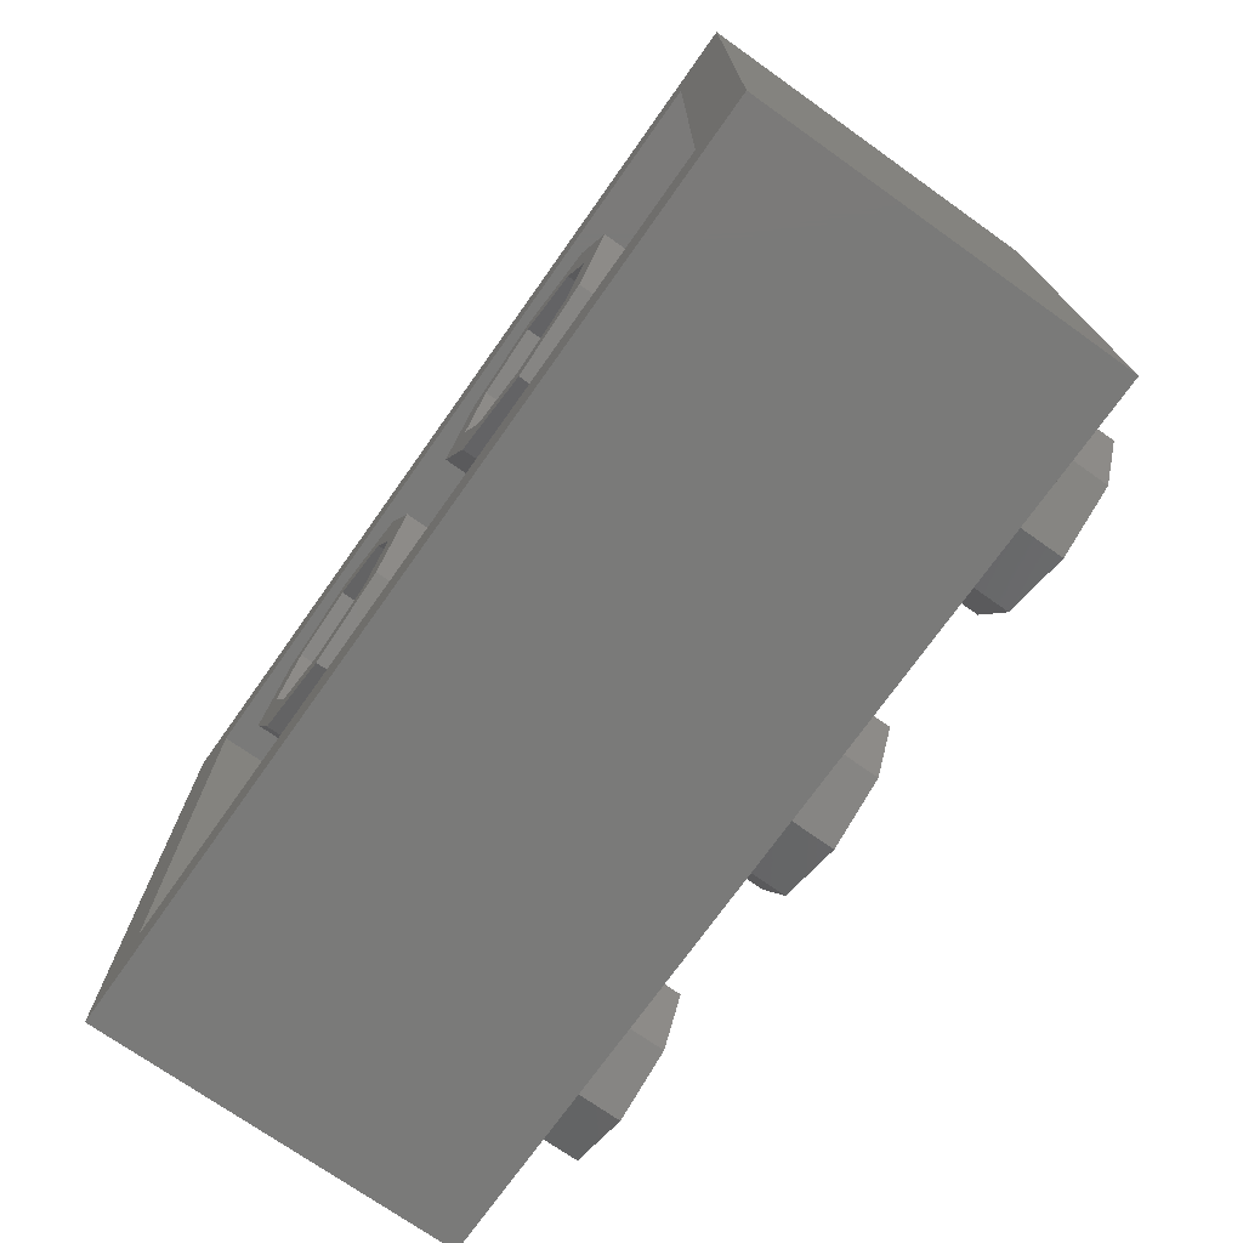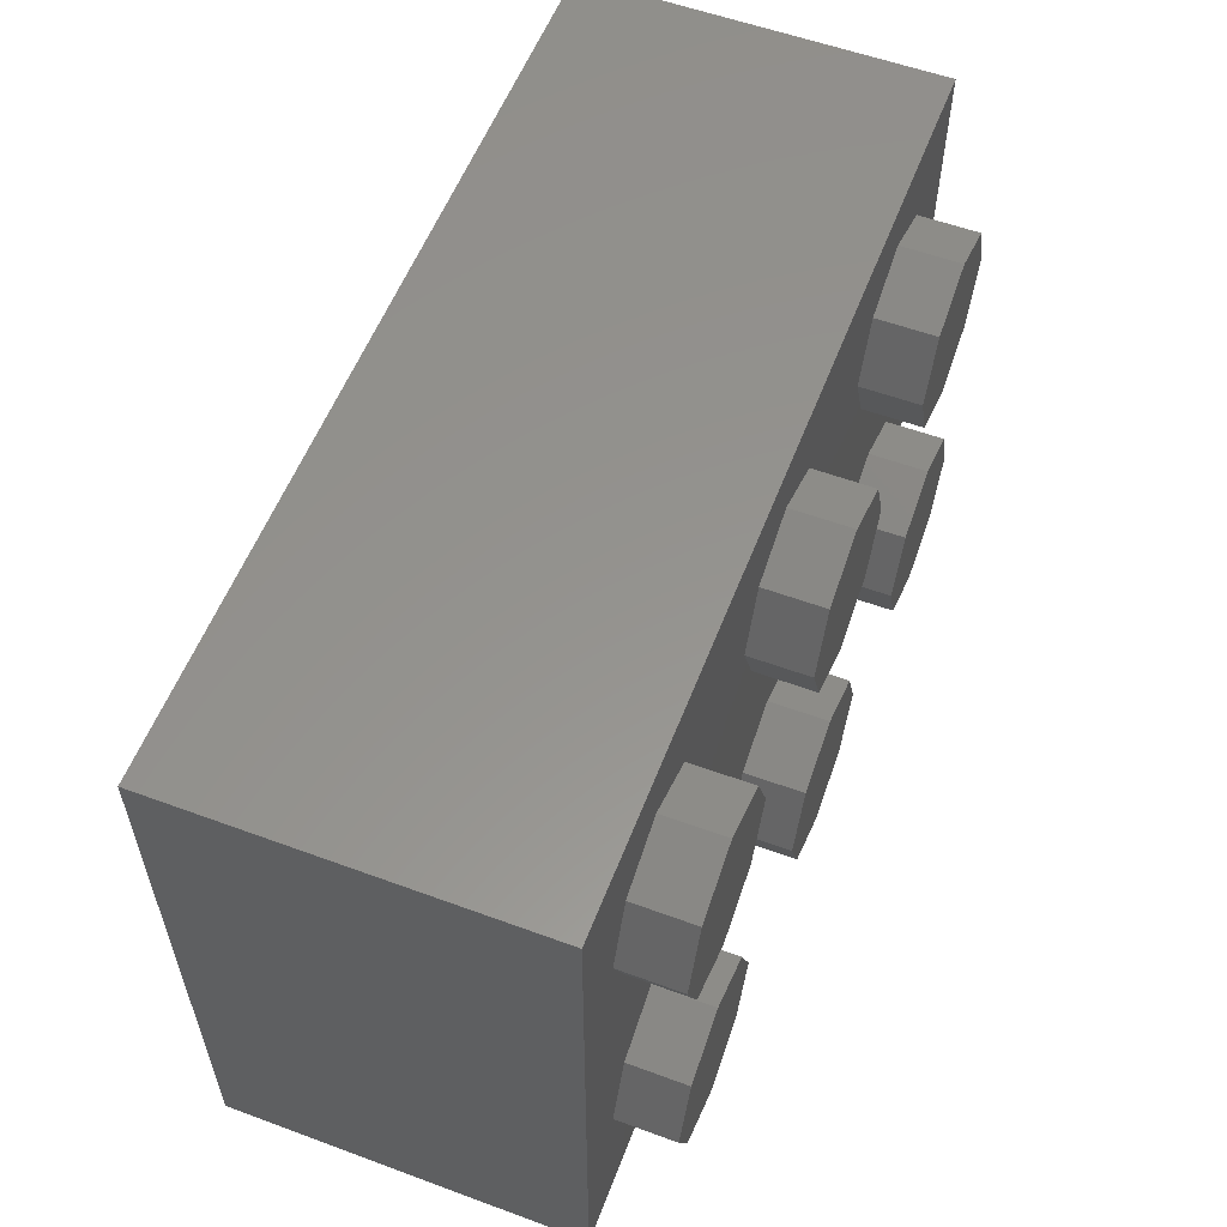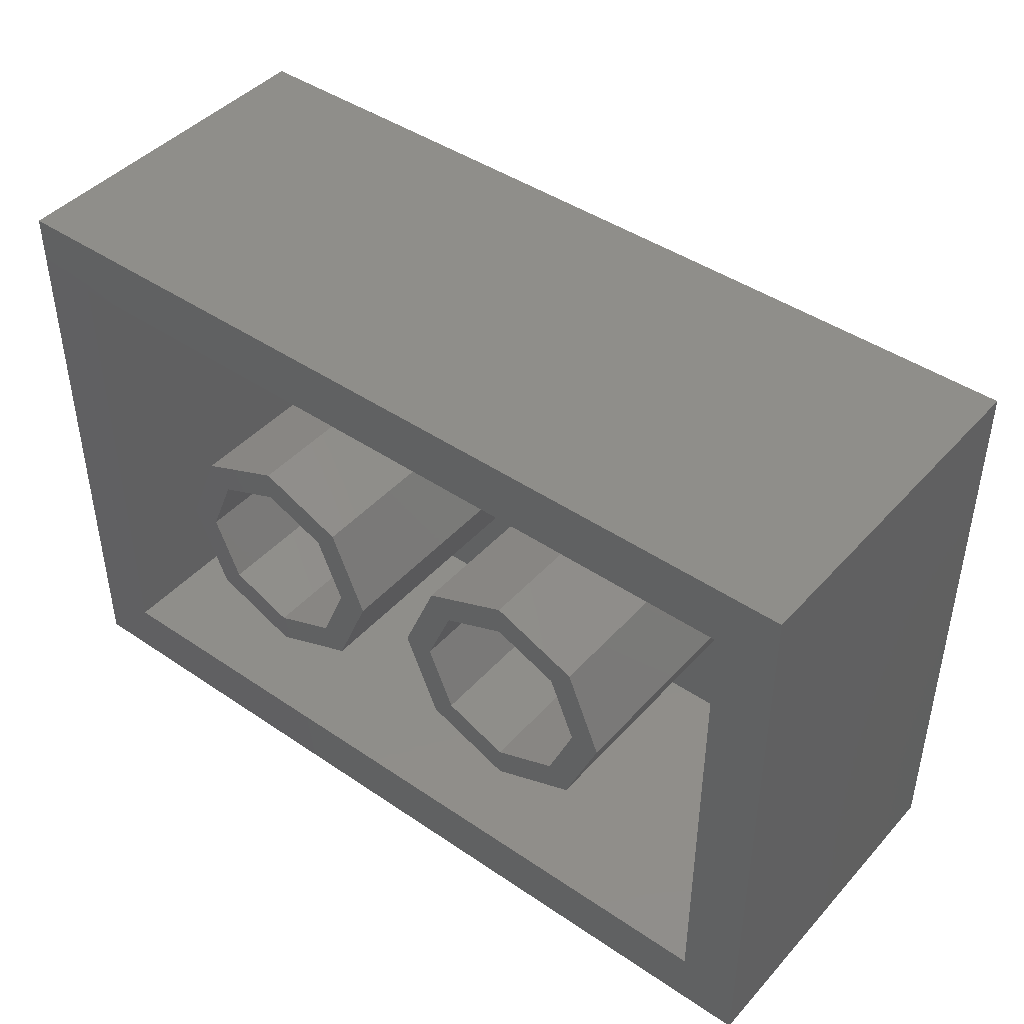
<metadata>
{"format":"stl","ext":"stl","renderer":"f3d","projection":"perspective","resolution":1024,"background":"white","views":[{"elev":-73.0,"azim":-125.3,"up":"+Z"},{"elev":56.7,"azim":-69.0,"up":"+Z"},{"elev":43.9,"azim":-141.4,"up":"+Z"}]}
</metadata>
<code>
# stl→obj: 368 verts, 636 faces
v 1.21 0.04 -0.76
v 1.21 0.92 -0.76
v 1.21 0.392 -0.712
v 1.21 0.256 -0.56
v 1.21 0.1 0.376
v 1.21 0.108 -0.332
v 1.21 0.176 -0.256
v 1.21 0.04 0.76
v 1.21 0.088 0.408
v 1.21 0.096 0.44
v 1.21 0.136 0.484
v 1.21 0.4236 0.678
v 1.21 0.4488 0.6864
v 1.21 0.616 0.68
v 1.21 0.704 0.616
v 1.21 0.92 0.76
v 1.21 0.776 0.532
v 1.21 0.832 0.48
v 1.21 0.856 0.44
v 1.21 0.856 -0.324
v 1.21 0.856 -0.364
v 1.21 0.62 -0.636
v 1.21 0.74 -0.54
v 1.21 0.4612 -0.6324
v 1.21 0.4316 -0.624
v 1.21 0.164 -0.308
v 1.21 0.2468 -0.3548
v 1.21 0.268 -0.3252
v 1.21 0.296 -0.16
v 1.21 0.4276 -0.106
v 1.21 0.424 0
v 1.21 0.4824 -0.1144
v 1.21 0.6 -0.124
v 1.21 0.528 -0.036
v 1.21 0.68 -0.3336
v 1.21 0.716 -0.296
v 1.21 0.708 -0.256
v 1.21 0.752 -0.376
v 1.21 0.788 -0.344
v 1.21 0.756 -0.312
v 1.21 0.792 -0.252
v 1.21 0.832 0.36
v 1.21 0.576 0.016
v 1.21 0.636 0.048
v 1.21 0.684 0.164
v 1.21 0.404 -0.292
v 1.21 0.42 -0.292
v 1.21 0.474 -0.186
v 1.21 0.384 -0.292
v 1.21 0.192 0.372
v 1.21 0.244 0.344
v 1.21 0.2428 0.4084
v 1.21 0.192 0.532
v 1.21 0.2768 0.4716
v 1.21 0.2852 0.4924
v 1.21 0.388 0.364
v 1.21 0.4784 0.244
v 1.21 0.432 0.32
v 1.21 0.452 0.32
v 1.21 0.44 0.496
v 1.21 0.476 0.488
v 1.21 0.47 0.598
v 1.21 0.38 0.484
v 1.21 0.392 0.444
v 1.21 0.42 0.432
v 1.21 0.448 0.452
v 1.21 0.4868 0.1684
v 1.21 0.688 0.28
v 1.21 0.6212 0.32
v -1.2 0 -0.8
v -1.2 0.96 -0.8
v 1.2 0.96 -0.8
v 1.2 0 -0.8
v 1.2 0.96 0.8
v 1.04 0.96 0.64
v -1.04 0.96 0.64
v -1.2 0.96 0.8
v -1.04 0.96 -0.64
v 1.04 0.96 -0.64
v 1.2 0 0.8
v -1.2 0 0.8
v 0.64 0.96 0
v 0.72 0.96 0
v 0.6263 0.96 -0.2263
v 0.5697 0.96 -0.1697
v 0.4 0.96 -0.32
v 0.4 0.96 -0.24
v 0.1737 0.96 -0.2263
v 0.2303 0.96 -0.1697
v 0.08 0.96 -0
v 0.16 0.96 -0
v 0.1737 0.96 0.2263
v 0.2303 0.96 0.1697
v 0.4 0.96 0.32
v 0.4 0.96 0.24
v 0.6263 0.96 0.2263
v 0.5697 0.96 0.1697
v 0.72 0.16 0
v 0.6263 0.16 -0.2263
v 0.4 0.16 -0.32
v 0.1737 0.16 -0.2263
v 0.08 0.16 -0
v 0.1737 0.16 0.2263
v 0.4 0.16 0.32
v 0.6263 0.16 0.2263
v 0.64 0.16 0
v 0.5697 0.16 -0.1697
v 0.4 0.16 -0.24
v 0.2303 0.16 -0.1697
v 0.16 0.16 -0
v 0.2303 0.16 0.1697
v 0.4 0.16 0.24
v 0.5697 0.16 0.1697
v -0.16 0.96 0
v -0.08 0.96 0
v -0.1737 0.96 -0.2263
v -0.2303 0.96 -0.1697
v -0.4 0.96 -0.32
v -0.4 0.96 -0.24
v -0.6263 0.96 -0.2263
v -0.5697 0.96 -0.1697
v -0.72 0.96 -0
v -0.64 0.96 -0
v -0.6263 0.96 0.2263
v -0.5697 0.96 0.1697
v -0.4 0.96 0.32
v -0.4 0.96 0.24
v -0.1737 0.96 0.2263
v -0.2303 0.96 0.1697
v -0.08 0.16 0
v -0.1737 0.16 -0.2263
v -0.4 0.16 -0.32
v -0.6263 0.16 -0.2263
v -0.72 0.16 -0
v -0.6263 0.16 0.2263
v -0.4 0.16 0.32
v -0.1737 0.16 0.2263
v -0.16 0.16 0
v -0.2303 0.16 -0.1697
v -0.4 0.16 -0.24
v -0.5697 0.16 -0.1697
v -0.64 0.16 -0
v -0.5697 0.16 0.1697
v -0.4 0.16 0.24
v -0.2303 0.16 0.1697
v -1.04 0.16 0.64
v 1.04 0.16 0.64
v 1.04 0.16 -0.64
v -1.04 0.16 -0.64
v 1.04 -0.16 0.4
v 1.04 0 0.4
v 0.9697 0 0.5697
v 0.9697 -0.16 0.5697
v 0.8 0 0.64
v 0.8 -0.16 0.64
v 0.6303 0 0.5697
v 0.6303 -0.16 0.5697
v 0.56 0 0.4
v 0.56 -0.16 0.4
v 0.6303 0 0.2303
v 0.6303 -0.16 0.2303
v 0.8 0 0.16
v 0.8 -0.16 0.16
v 0.9697 0 0.2303
v 0.9697 -0.16 0.2303
v 0.24 -0.16 0.4
v 0.24 0 0.4
v 0.1697 0 0.5697
v 0.1697 -0.16 0.5697
v -0 0 0.64
v -0 -0.16 0.64
v -0.1697 0 0.5697
v -0.1697 -0.16 0.5697
v -0.24 0 0.4
v -0.24 -0.16 0.4
v -0.1697 0 0.2303
v -0.1697 -0.16 0.2303
v 0 0 0.16
v 0 -0.16 0.16
v 0.1697 0 0.2303
v 0.1697 -0.16 0.2303
v -0.56 -0.16 0.4
v -0.56 0 0.4
v -0.6303 0 0.5697
v -0.6303 -0.16 0.5697
v -0.8 0 0.64
v -0.8 -0.16 0.64
v -0.9697 0 0.5697
v -0.9697 -0.16 0.5697
v -1.04 0 0.4
v -1.04 -0.16 0.4
v -0.9697 0 0.2303
v -0.9697 -0.16 0.2303
v -0.8 0 0.16
v -0.8 -0.16 0.16
v -0.6303 0 0.2303
v -0.6303 -0.16 0.2303
v 1.04 -0.16 -0.4
v 1.04 0 -0.4
v 0.9697 0 -0.2303
v 0.9697 -0.16 -0.2303
v 0.8 0 -0.16
v 0.8 -0.16 -0.16
v 0.6303 0 -0.2303
v 0.6303 -0.16 -0.2303
v 0.56 0 -0.4
v 0.56 -0.16 -0.4
v 0.6303 0 -0.5697
v 0.6303 -0.16 -0.5697
v 0.8 0 -0.64
v 0.8 -0.16 -0.64
v 0.9697 0 -0.5697
v 0.9697 -0.16 -0.5697
v 0.24 -0.16 -0.4
v 0.24 0 -0.4
v 0.1697 0 -0.2303
v 0.1697 -0.16 -0.2303
v -0 0 -0.16
v -0 -0.16 -0.16
v -0.1697 0 -0.2303
v -0.1697 -0.16 -0.2303
v -0.24 0 -0.4
v -0.24 -0.16 -0.4
v -0.1697 0 -0.5697
v -0.1697 -0.16 -0.5697
v 0 0 -0.64
v 0 -0.16 -0.64
v 0.1697 0 -0.5697
v 0.1697 -0.16 -0.5697
v -0.56 -0.16 -0.4
v -0.56 0 -0.4
v -0.6303 0 -0.2303
v -0.6303 -0.16 -0.2303
v -0.8 0 -0.16
v -0.8 -0.16 -0.16
v -0.9697 0 -0.2303
v -0.9697 -0.16 -0.2303
v -1.04 0 -0.4
v -1.04 -0.16 -0.4
v -0.9697 0 -0.5697
v -0.9697 -0.16 -0.5697
v -0.8 0 -0.64
v -0.8 -0.16 -0.64
v -0.6303 0 -0.5697
v -0.6303 -0.16 -0.5697
v 1.21 0.248 -0.512
v 1.21 0.212 -0.512
v 1.21 0.124 -0.392
v 1.21 0.1 -0.364
v 1.21 0.264 0.06
v 1.21 0.284 0.088
v 1.21 0.26 0.176
v 1.21 0.268 -0.128
v 1.21 0.176 0.504
v 1.21 0.4784 0.6696
v 1.21 0.688 0.56
v 1.21 0.676 0.4504
v 1.21 0.716 0.492
v 1.21 0.76 0.536
v 1.21 0.856 0.396
v 1.21 0.796 -0.416
v 1.21 0.4908 -0.6156
v 1.21 0.398 -0.5864
v 1.21 0.336 -0.552
v 1.21 0.276 -0.4176
v 1.21 0.284 -0.504
v 1.21 0.248 -0.428
v 1.21 0.2468 -0.3756
v 1.21 0.192 -0.404
v 1.21 0.172 -0.356
v 1.21 0.2808 -0.3124
v 1.21 0.2892 -0.2916
v 1.21 0.4528 -0.0976
v 1.21 0.468 -0.004
v 1.21 0.6756 -0.4008
v 1.21 0.7 -0.5
v 1.21 0.6336 -0.4304
v 1.21 0.6252 -0.464
v 1.21 0.764 -0.224
v 1.21 0.768 -0.244
v 1.21 0.72 0.152
v 1.21 0.684 0.068
v 1.21 0.708 0.028
v 1.21 0.72 -0.168
v 1.21 0.768 0.3
v 1.21 0.72 0.224
v 1.21 0.668 -0.084
v 1.21 0.668 0.032
v 1.21 0.5872 -0.3924
v 1.21 0.6252 -0.3632
v 1.21 0.5872 -0.3336
v 1.21 0.468 -0.356
v 1.21 0.472 -0.412
v 1.21 0.444 -0.476
v 1.21 0.4824 -0.54
v 1.21 0.5788 -0.4304
v 1.21 0.396 -0.316
v 1.21 0.38 -0.308
v 1.21 0.432 0.024
v 1.21 0.52 0.048
v 1.21 0.428 0.06
v 1.21 0.4572 0.1516
v 1.21 0.396 0.096
v 1.21 0.4 0.068
v 1.21 0.4276 0.16
v 1.21 0.356 0.14
v 1.21 0.394 0.1976
v 1.21 0.332 0.224
v 1.21 0.272 0.3664
v 1.21 0.272 0.276
v 1.21 0.2428 0.4292
v 1.21 0.148 0.432
v 1.21 0.192 0.492
v 1.21 0.264 0.4588
v 1.21 0.5748 0.3536
v 1.21 0.504 0.4
v 1.21 0.5832 0.3916
v 1.21 0.508 0.448
v 1.21 0.5832 0.4504
v 1.21 0.6212 0.4208
v 1.21 0.6296 0.3536
v 1.21 0.716 0.352
v 1.21 0.6716 0.3832
v 1.21 0.792 0.408
v 1.21 0.784 0.436
v 1.21 0.74 0.484
v 1.2 0.04 0.76
v 1.2 0.92 0.76
v 1.2 0.92 -0.76
v 1.2 0.04 -0.76
v 0.8 -0.16 0.4
v 0 -0.16 0.4
v -0.8 -0.16 0.4
v 0.8 -0.16 -0.4
v 0 -0.16 -0.4
v -0.8 -0.16 -0.4
v 1.21 0.4148 -0.5356
v 1.21 0.4444 -0.5696
v 1.21 0.436 -0.5356
v 1.21 0.4108 0.2484
v 1.21 0.4404 0.2144
v 1.21 0.432 0.2484
v 1.21 0.352 0.056
v 1.21 0.296 0.108
v 1.21 0.4488 0.602
v 1.21 0.132 0.396
v 1.21 0.16 0.464
v 1.21 0.4528 -0.182
v 1.21 0.4528 -0.1568
v 1.21 0.3144 -0.3084
v 1.21 0.3144 -0.3336
v 1.21 0.2848 -0.3376
v 1.21 0.2636 -0.3588
v 1.21 0.2636 -0.3716
v 1.21 0.4572 -0.5696
v 1.21 0.356 -0.3
v 1.21 0.4488 0.6272
v 1.21 0.3104 0.4756
v 1.21 0.3104 0.4504
v 1.21 0.2808 0.4464
v 1.21 0.2596 0.4252
v 1.21 0.2596 0.4124
v 1.21 0.4532 0.2144
v 1.21 0.124 -0.348
v 1.21 0.388 0.016
v 1.21 0.304 0.208
v 1.21 0.128 0.424
v 1.21 0.36 -0.368
f 1 2 3
f 1 3 4
f 5 6 7
f 8 9 10
f 8 10 11
f 8 12 13
f 14 15 16
f 17 18 16
f 18 19 16
f 20 21 2
f 22 2 23
f 3 2 24
f 3 24 25
f 26 27 28
f 29 30 31
f 32 33 34
f 35 36 37
f 38 39 40
f 41 20 42
f 43 44 45
f 46 47 48
f 49 46 48
f 50 51 52
f 53 54 55
f 56 57 58
f 58 57 59
f 60 61 62
f 63 60 62
f 64 65 66
f 67 68 69
f 70 71 72
f 70 72 73
f 74 75 76
f 74 76 77
f 77 76 78
f 77 78 71
f 71 78 79
f 71 79 72
f 72 79 75
f 72 75 74
f 70 73 80
f 70 80 81
f 80 74 77
f 80 77 81
f 81 77 71
f 81 71 70
f 73 72 74
f 73 74 80
f 82 83 84
f 82 84 85
f 85 84 86
f 85 86 87
f 87 86 88
f 87 88 89
f 89 88 90
f 89 90 91
f 91 90 92
f 91 92 93
f 93 92 94
f 93 94 95
f 95 94 96
f 95 96 97
f 97 96 83
f 97 83 82
f 83 98 99
f 83 99 84
f 84 99 100
f 84 100 86
f 86 100 101
f 86 101 88
f 88 101 102
f 88 102 90
f 90 102 103
f 90 103 92
f 92 103 104
f 92 104 94
f 94 104 105
f 94 105 96
f 96 105 98
f 96 98 83
f 106 82 85
f 106 85 107
f 107 85 87
f 107 87 108
f 108 87 89
f 108 89 109
f 109 89 91
f 109 91 110
f 110 91 93
f 110 93 111
f 111 93 95
f 111 95 112
f 112 95 97
f 112 97 113
f 113 97 82
f 113 82 106
f 114 115 116
f 114 116 117
f 117 116 118
f 117 118 119
f 119 118 120
f 119 120 121
f 121 120 122
f 121 122 123
f 123 122 124
f 123 124 125
f 125 124 126
f 125 126 127
f 127 126 128
f 127 128 129
f 129 128 115
f 129 115 114
f 115 130 131
f 115 131 116
f 116 131 132
f 116 132 118
f 118 132 133
f 118 133 120
f 120 133 134
f 120 134 122
f 122 134 135
f 122 135 124
f 124 135 136
f 124 136 126
f 126 136 137
f 126 137 128
f 128 137 130
f 128 130 115
f 138 114 117
f 138 117 139
f 139 117 119
f 139 119 140
f 140 119 121
f 140 121 141
f 141 121 123
f 141 123 142
f 142 123 125
f 142 125 143
f 143 125 127
f 143 127 144
f 144 127 129
f 144 129 145
f 145 129 114
f 145 114 138
f 146 147 148
f 146 148 149
f 146 76 75
f 146 75 147
f 149 78 76
f 149 76 146
f 148 79 78
f 148 78 149
f 147 75 79
f 147 79 148
f 150 151 152
f 150 152 153
f 153 152 154
f 153 154 155
f 155 154 156
f 155 156 157
f 157 156 158
f 157 158 159
f 159 158 160
f 159 160 161
f 161 160 162
f 161 162 163
f 163 162 164
f 163 164 165
f 165 164 151
f 165 151 150
f 166 167 168
f 166 168 169
f 169 168 170
f 169 170 171
f 171 170 172
f 171 172 173
f 173 172 174
f 173 174 175
f 175 174 176
f 175 176 177
f 177 176 178
f 177 178 179
f 179 178 180
f 179 180 181
f 181 180 167
f 181 167 166
f 182 183 184
f 182 184 185
f 185 184 186
f 185 186 187
f 187 186 188
f 187 188 189
f 189 188 190
f 189 190 191
f 191 190 192
f 191 192 193
f 193 192 194
f 193 194 195
f 195 194 196
f 195 196 197
f 197 196 183
f 197 183 182
f 198 199 200
f 198 200 201
f 201 200 202
f 201 202 203
f 203 202 204
f 203 204 205
f 205 204 206
f 205 206 207
f 207 206 208
f 207 208 209
f 209 208 210
f 209 210 211
f 211 210 212
f 211 212 213
f 213 212 199
f 213 199 198
f 214 215 216
f 214 216 217
f 217 216 218
f 217 218 219
f 219 218 220
f 219 220 221
f 221 220 222
f 221 222 223
f 223 222 224
f 223 224 225
f 225 224 226
f 225 226 227
f 227 226 228
f 227 228 229
f 229 228 215
f 229 215 214
f 230 231 232
f 230 232 233
f 233 232 234
f 233 234 235
f 235 234 236
f 235 236 237
f 237 236 238
f 237 238 239
f 239 238 240
f 239 240 241
f 241 240 242
f 241 242 243
f 243 242 244
f 243 244 245
f 245 244 231
f 245 231 230
f 4 246 247
f 4 247 1
f 1 247 248
f 1 248 249
f 250 251 252
f 250 252 5
f 253 250 5
f 253 5 7
f 249 6 5
f 249 5 9
f 249 9 8
f 249 8 1
f 8 11 254
f 8 254 53
f 12 8 53
f 12 53 55
f 16 8 13
f 16 13 14
f 14 13 255
f 14 255 256
f 256 255 257
f 256 257 258
f 16 15 259
f 16 259 17
f 16 19 260
f 16 260 2
f 20 2 260
f 20 260 42
f 2 21 261
f 2 261 23
f 2 22 262
f 2 262 24
f 3 25 263
f 3 263 264
f 264 263 265
f 264 265 266
f 267 266 265
f 267 265 268
f 269 267 268
f 269 268 270
f 270 268 27
f 270 27 26
f 26 28 271
f 26 271 272
f 29 26 272
f 29 272 30
f 31 30 273
f 31 273 274
f 274 273 32
f 274 32 34
f 37 33 32
f 37 32 35
f 40 36 35
f 40 35 38
f 38 35 275
f 38 275 276
f 276 275 277
f 276 277 278
f 22 276 278
f 22 278 262
f 279 280 41
f 279 41 42
f 281 282 283
f 281 283 42
f 279 42 283
f 279 283 284
f 281 42 285
f 281 285 286
f 287 288 44
f 287 44 43
f 289 290 291
f 289 291 292
f 293 294 295
f 293 295 296
f 293 296 289
f 293 289 292
f 292 291 48
f 292 48 47
f 297 46 49
f 297 49 298
f 299 31 274
f 299 274 300
f 301 299 300
f 301 300 302
f 301 302 303
f 301 303 304
f 303 302 305
f 303 305 306
f 306 305 307
f 306 307 308
f 308 307 309
f 308 309 310
f 51 310 309
f 51 309 52
f 50 52 311
f 50 311 312
f 313 312 311
f 313 311 314
f 313 314 54
f 313 54 53
f 59 57 315
f 59 315 316
f 316 315 317
f 316 317 318
f 319 318 317
f 319 317 320
f 61 318 319
f 61 319 62
f 66 60 63
f 66 63 64
f 67 302 300
f 67 300 68
f 321 69 68
f 321 68 322
f 323 321 322
f 323 322 324
f 323 324 325
f 323 325 257
f 257 325 326
f 257 326 258
f 327 328 329
f 327 329 330
f 1 8 327
f 1 327 330
f 2 1 330
f 2 330 329
f 16 2 329
f 16 329 328
f 8 16 328
f 8 328 327
f 331 150 153
f 331 153 155
f 331 155 157
f 331 157 159
f 331 159 161
f 331 161 163
f 331 163 165
f 331 165 150
f 332 166 169
f 332 169 171
f 332 171 173
f 332 173 175
f 332 175 177
f 332 177 179
f 332 179 181
f 332 181 166
f 333 182 185
f 333 185 187
f 333 187 189
f 333 189 191
f 333 191 193
f 333 193 195
f 333 195 197
f 333 197 182
f 334 198 201
f 334 201 203
f 334 203 205
f 334 205 207
f 334 207 209
f 334 209 211
f 334 211 213
f 334 213 198
f 335 214 217
f 335 217 219
f 335 219 221
f 335 221 223
f 335 223 225
f 335 225 227
f 335 227 229
f 335 229 214
f 336 230 233
f 336 233 235
f 336 235 237
f 336 237 239
f 336 239 241
f 336 241 243
f 336 243 245
f 336 245 230
f 337 338 339
f 295 278 296
f 340 341 342
f 57 69 315
f 300 45 68
f 14 256 15
f 254 313 53
f 250 343 251
f 251 343 344
f 252 251 344
f 339 295 294
f 56 342 57
f 63 62 345
f 346 50 312
f 50 310 51
f 312 313 347
f 290 275 35
f 290 35 291
f 48 291 35
f 48 35 32
f 348 48 32
f 348 32 349
f 349 32 273
f 349 273 30
f 349 30 272
f 349 272 350
f 350 272 271
f 350 271 351
f 352 351 271
f 352 271 28
f 353 352 28
f 353 28 27
f 353 27 268
f 353 268 354
f 354 268 265
f 354 265 337
f 337 265 263
f 337 263 338
f 338 263 25
f 338 25 24
f 355 338 24
f 355 24 262
f 296 278 277
f 296 277 289
f 289 277 275
f 289 275 290
f 295 355 262
f 295 262 278
f 338 355 295
f 338 295 339
f 348 349 350
f 348 350 356
f 354 351 352
f 354 352 353
f 320 323 257
f 320 257 319
f 62 319 257
f 62 257 255
f 345 62 255
f 345 255 357
f 357 255 13
f 357 13 12
f 357 12 55
f 357 55 358
f 358 55 54
f 358 54 359
f 360 359 54
f 360 54 314
f 361 360 314
f 361 314 311
f 361 311 52
f 361 52 362
f 362 52 309
f 362 309 340
f 340 309 307
f 340 307 341
f 341 307 305
f 341 305 302
f 363 341 302
f 363 302 67
f 315 69 321
f 315 321 317
f 317 321 323
f 317 323 320
f 57 363 67
f 57 67 69
f 341 363 57
f 341 57 342
f 345 357 358
f 345 358 63
f 362 359 360
f 362 360 361
f 276 22 23
f 276 23 261
f 38 276 261
f 38 261 39
f 39 261 21
f 39 21 20
f 39 20 41
f 39 41 40
f 36 40 41
f 36 41 280
f 37 36 280
f 37 280 279
f 37 279 284
f 37 284 33
f 33 284 287
f 33 287 34
f 287 284 283
f 287 283 288
f 288 283 282
f 288 282 44
f 45 44 282
f 45 282 281
f 45 281 286
f 45 286 68
f 34 287 43
f 34 43 274
f 300 274 43
f 300 43 45
f 68 286 285
f 68 285 322
f 322 285 42
f 322 42 324
f 324 42 260
f 324 260 19
f 324 19 18
f 324 18 325
f 325 18 17
f 325 17 326
f 258 326 17
f 258 17 259
f 256 258 259
f 256 259 15
f 249 248 364
f 249 364 6
f 6 364 26
f 6 26 7
f 7 26 29
f 7 29 253
f 253 29 31
f 253 31 365
f 365 31 299
f 365 299 301
f 365 301 304
f 365 304 343
f 343 304 303
f 343 303 344
f 344 303 306
f 344 306 252
f 252 306 366
f 252 366 5
f 5 366 346
f 5 346 9
f 9 346 367
f 9 367 10
f 10 367 347
f 10 347 11
f 11 347 313
f 11 313 254
f 4 3 264
f 4 264 266
f 246 4 266
f 246 266 267
f 247 246 267
f 247 267 269
f 248 247 269
f 248 269 270
f 364 248 270
f 364 270 26
f 343 250 253
f 343 253 365
f 337 339 294
f 337 294 368
f 354 337 368
f 354 368 351
f 351 368 356
f 351 356 350
f 348 356 49
f 348 49 48
f 340 342 56
f 340 56 362
f 359 362 56
f 359 56 64
f 63 358 359
f 63 359 64
f 65 64 56
f 65 56 58
f 65 58 59
f 65 59 66
f 66 59 316
f 66 316 318
f 66 318 61
f 66 61 60
f 298 49 356
f 298 356 368
f 297 298 368
f 297 368 294
f 297 294 293
f 297 293 292
f 297 292 47
f 297 47 46
f 366 306 308
f 366 308 310
f 312 347 367
f 312 367 346
f 310 50 346
f 310 346 366

</code>
